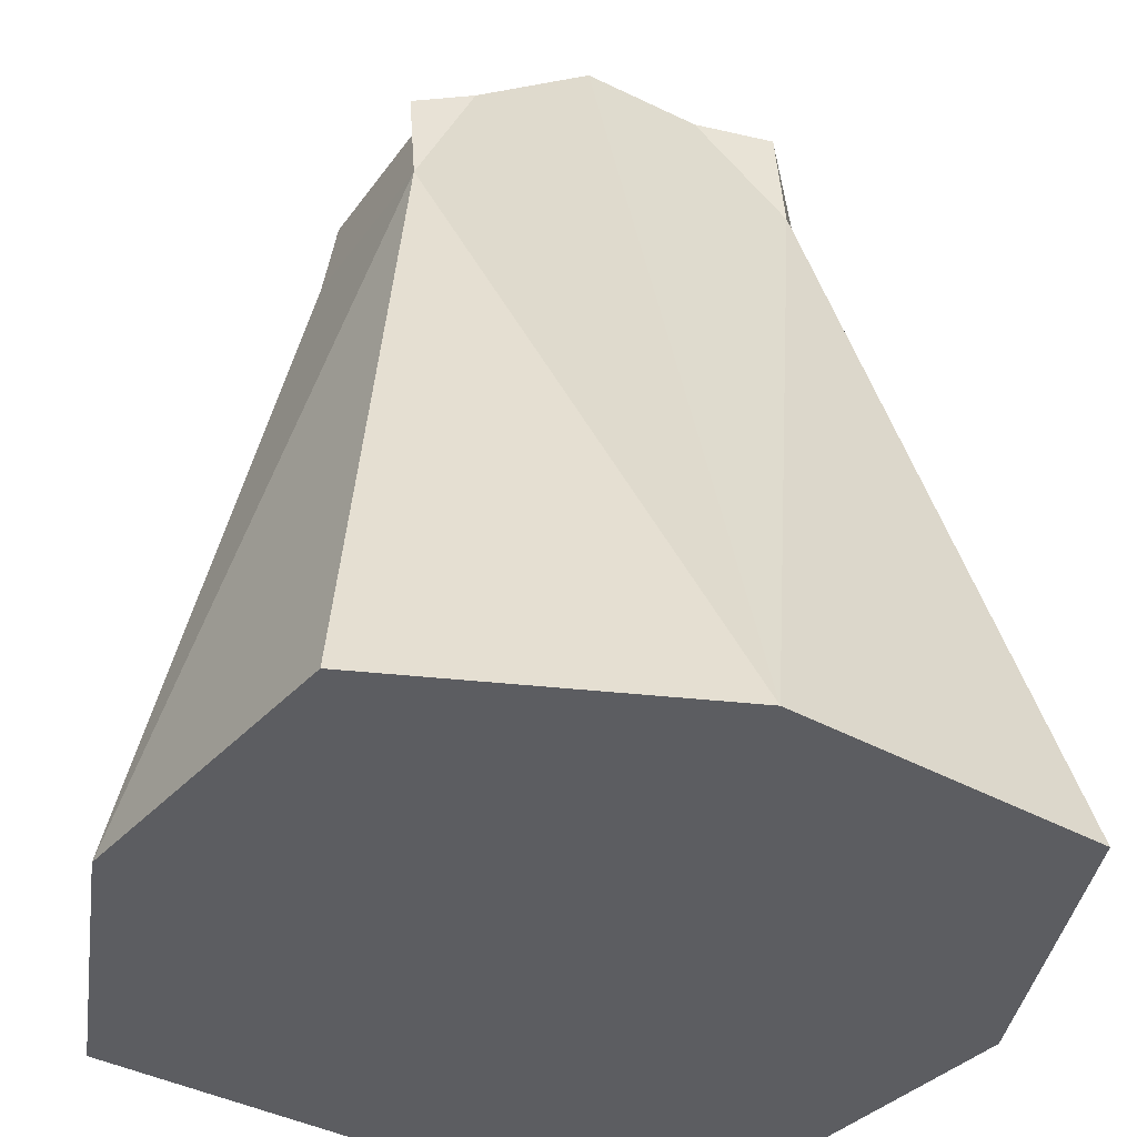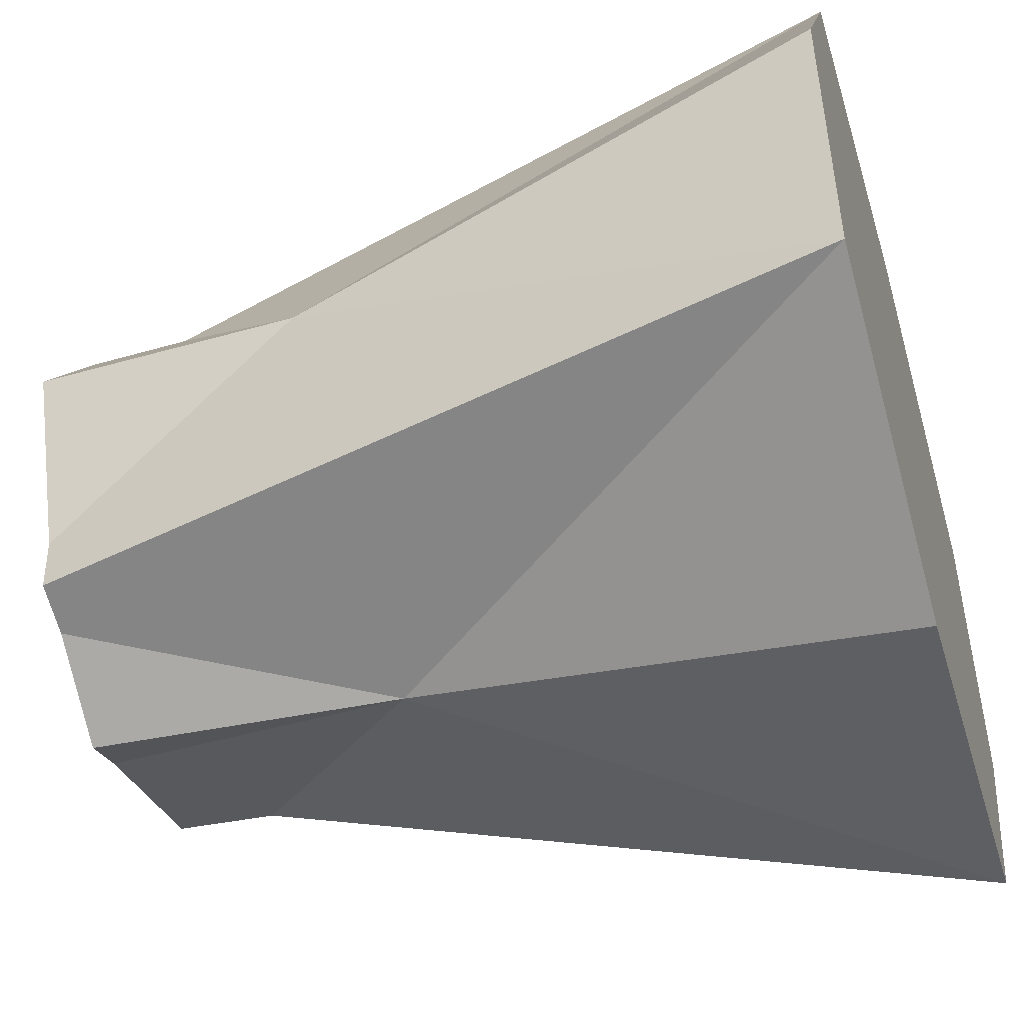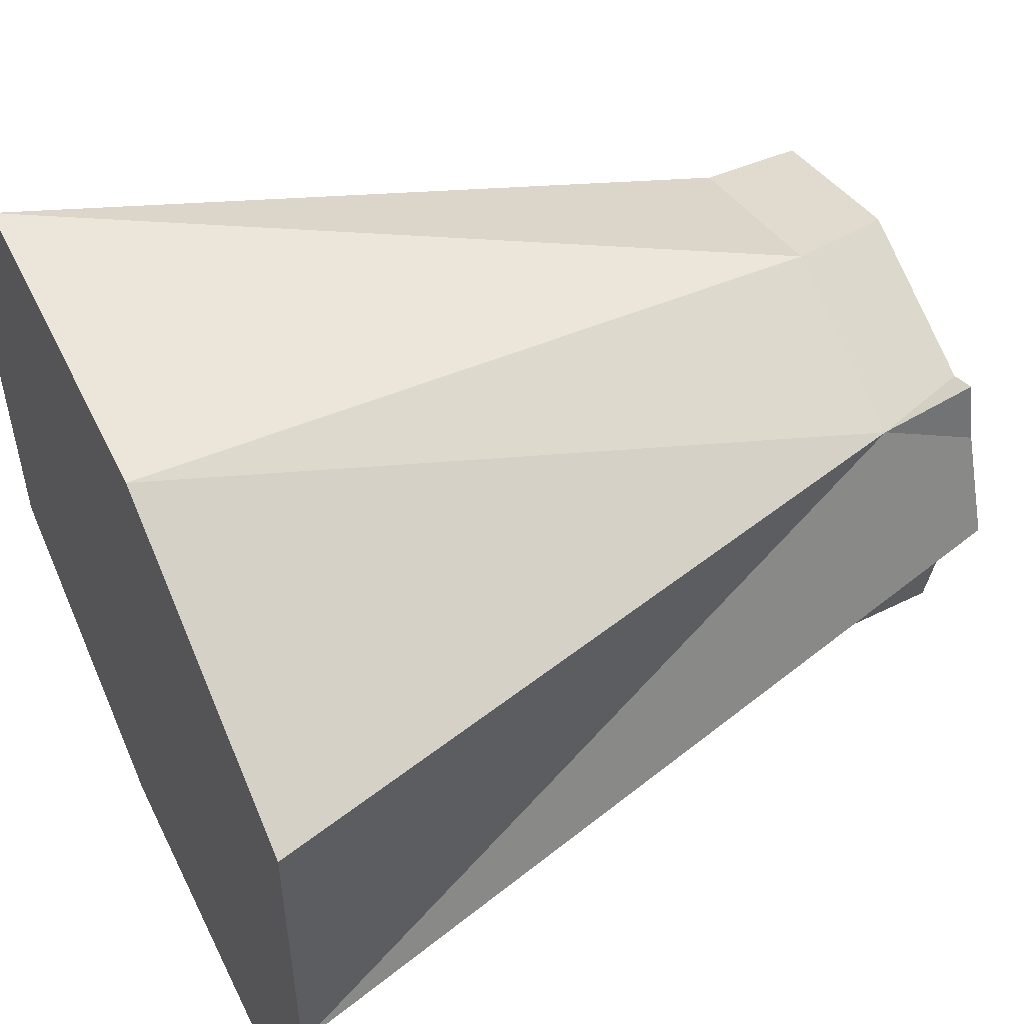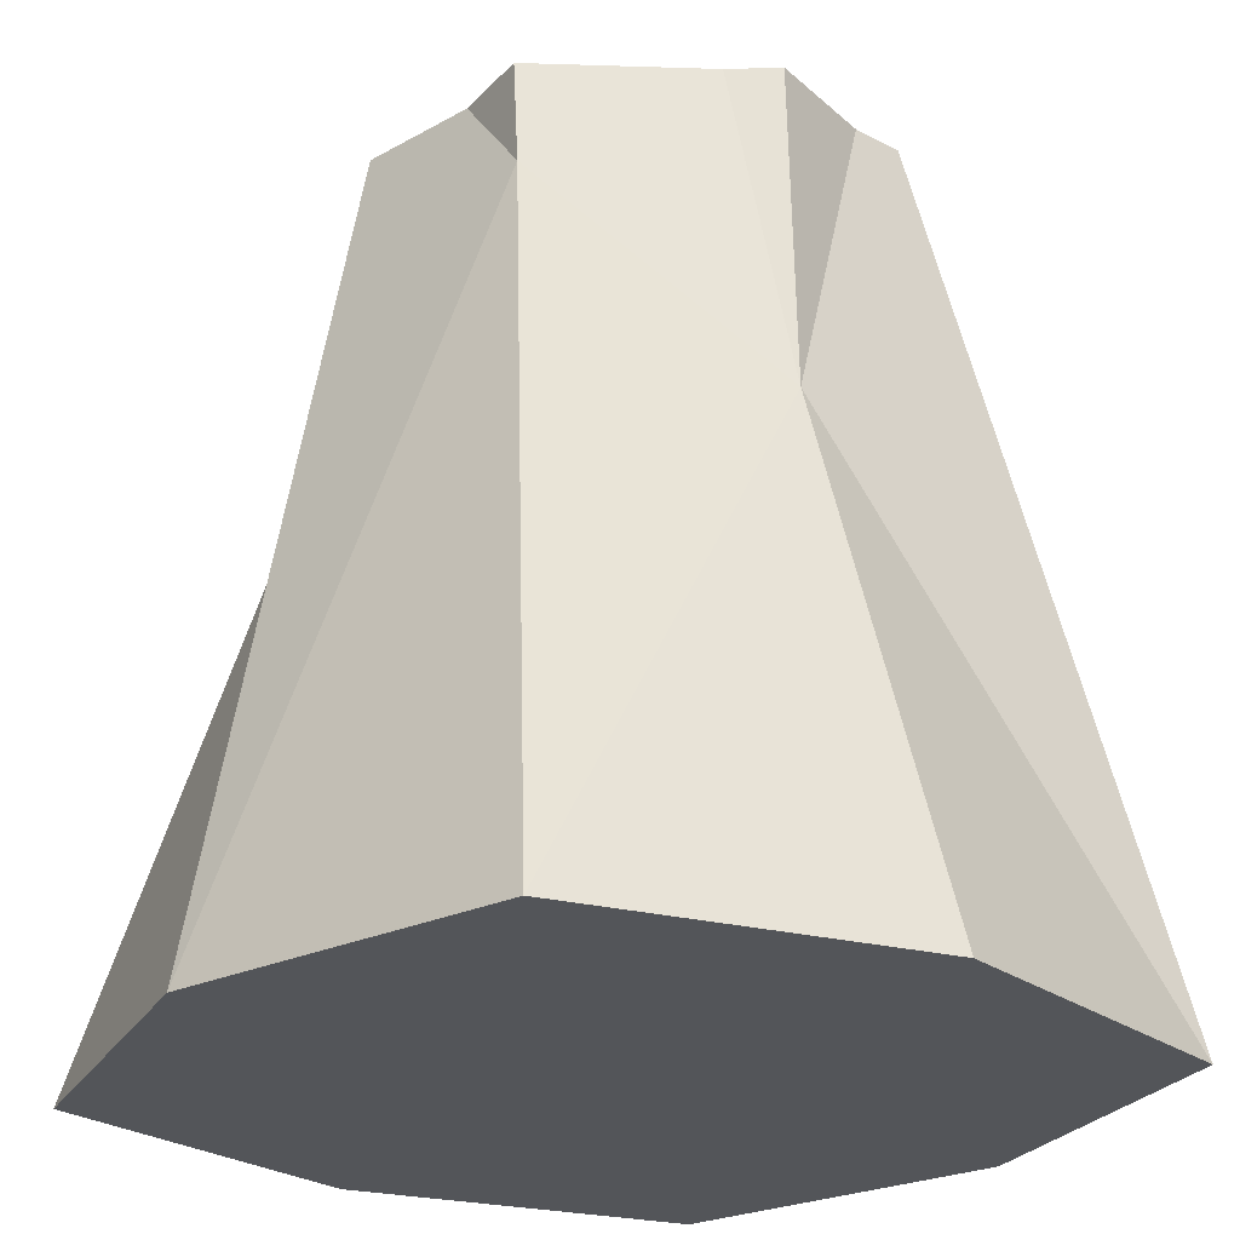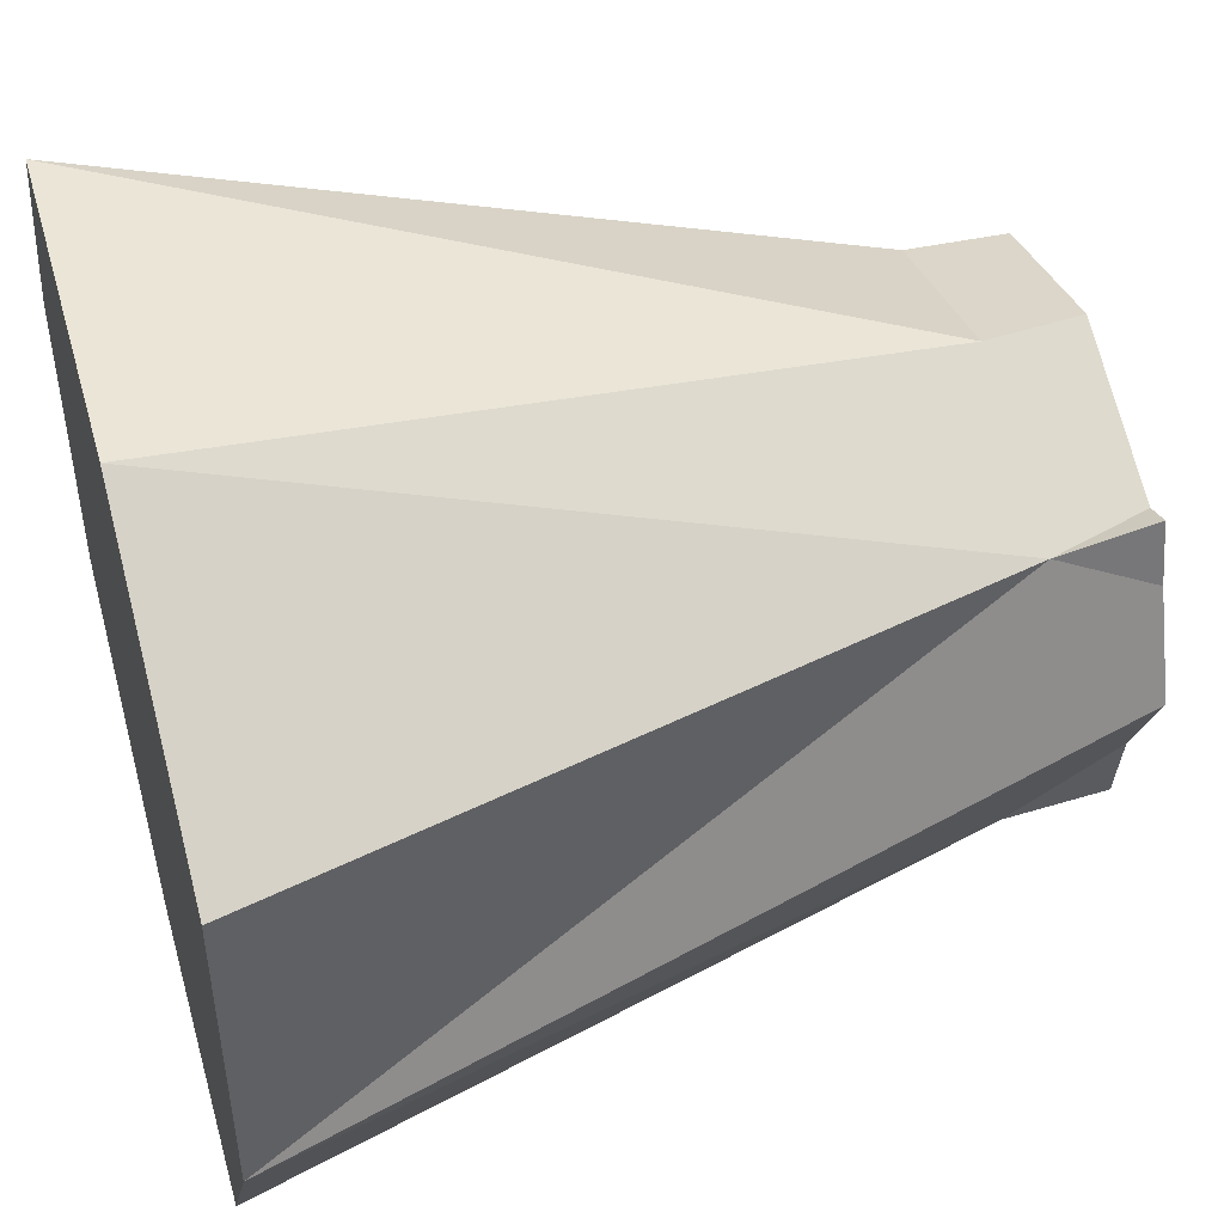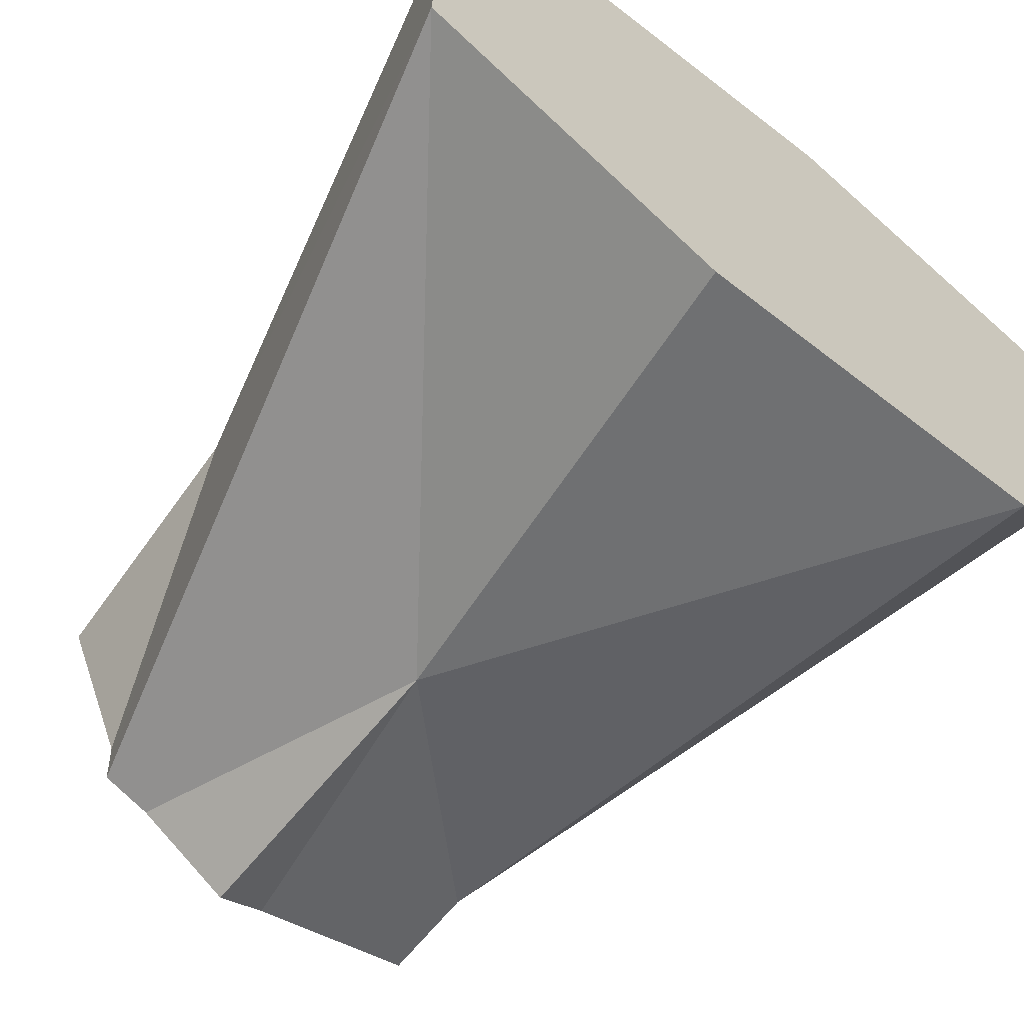
<metadata>
{"format":"obj","ext":"obj","renderer":"f3d","projection":"perspective","resolution":1024,"background":"white","views":[{"elev":-36.5,"azim":82.3,"up":"+Y"},{"elev":-49.1,"azim":-73.2,"up":"+Z"},{"elev":52.9,"azim":64.2,"up":"+Z"},{"elev":-24.2,"azim":157.5,"up":"+Y"},{"elev":48.5,"azim":74.2,"up":"+Z"},{"elev":-66.7,"azim":-37.7,"up":"+Z"}]}
</metadata>
<code>
o 1
v -0.02358 -3.13 1.572
v 1.226 -3.13 1.247
v -0.3493 -3.13 0.3225
v 0.9007 -3.13 -0.003179
v 0.1027 -1.728 1.152
v 0.8019 -1.728 1.119
v 0.7686 -1.728 0.4194
v -0.343 -3.13 0.9883
v 1.22 -3.13 0.581
v -0.09708 -2.056 0.8485
v 0.6422 -3.13 1.566
v 0.2349 -3.13 0.0031
v 0.4565 -1.728 1.266
v 0.3611 -2.147 0.2383
v 0.06804 -1.53 0.4331
v 0.7956 -1.53 0.593
v 0.7705 -1.53 0.4374
v 0.416 -1.53 1.238
v 0.09381 -1.53 1.134
v 0.8945 -1.53 0.8085
v 0.8155 -1.53 1.01
v -0.07632 -1.53 0.8705
v 0.3553 -1.53 0.28
v 0.06124 -1.53 0.5416
v 0.4467 -1.53 0.3228
v 0.7305 -1.53 1.104
v 0.7846 -1.53 1.13
v 0.1643 -1.53 0.4008
v 0.3611 -2.147 0.2383
v 0.1643 -1.53 0.4008
v 0.06804 -1.53 0.4331
v 0.06124 -1.53 0.5416
v 0.1643 -1.53 0.4008
v 0.1643 -1.53 0.4008
v 0.06804 -1.53 0.4331
v 0.06124 -1.53 0.5416
v 0.1643 -1.53 0.4008
v 0.06124 -1.53 0.5416
v 0.1643 -1.53 0.4008
v 0.1643 -1.53 0.4008
v 0.06804 -1.53 0.4331
v 0.06124 -1.53 0.5416
v 0.1643 -1.53 0.4008
v 0.1643 -1.53 0.4008
v 0.06124 -1.53 0.5416
v 0.1643 -1.53 0.4008
v -0.09708 -2.056 0.8485
v 0.06124 -1.53 0.5416
v 0.06124 -1.53 0.5416
v 0.06124 -1.53 0.5416
v 0.06124 -1.53 0.5416
v 0.06804 -1.53 0.4331
v 0.06124 -1.53 0.5416
v 0.1643 -1.53 0.4008
v 0.1643 -1.53 0.4008
v 0.06124 -1.53 0.5416
v 0.1643 -1.53 0.4008
v 0.06124 -1.53 0.5416
v 0.06804 -1.53 0.4331
v 0.06124 -1.53 0.5416
v 0.1643 -1.53 0.4008
v 0.1643 -1.53 0.4008
v 0.06124 -1.53 0.5416
v 0.1643 -1.53 0.4008
v 0.06124 -1.53 0.5416
v 0.06804 -1.53 0.4331
v 0.06124 -1.53 0.5416
v 0.1643 -1.53 0.4008
v 0.1643 -1.53 0.4008
v 0.06124 -1.53 0.5416
v 0.1643 -1.53 0.4008
v 0.06124 -1.53 0.5416
v -0.09708 -2.056 0.8485
v -0.09708 -2.056 0.8485
v 0.06124 -1.53 0.5416
v 0.06124 -1.53 0.5416
v 0.06124 -1.53 0.5416
v 0.06124 -1.53 0.5416
v 0.06124 -1.53 0.5416
v 0.06124 -1.53 0.5416
v 0.06124 -1.53 0.5416
f 5 22 10
f 7 20 9
f 1 73 8
f 3 14 12
f 11 6 13
f 40 28 37
f 26 13 6
f 6 21 27
f 49 24 48
f 9 6 2
f 5 18 19
f 25 7 14
f 1 13 5
f 4 14 7
f 9 4 7
f 1 5 10
f 34 28 33
f 11 2 6
f 6 27 26
f 74 10 47
f 20 6 9
f 14 23 25
f 1 11 13
f 4 12 14
f 38 32 36
f 17 16 7
f 37 15 75
f 4 2 1
f 31 30 34
f 35 34 39
f 39 33 40
f 50 32 49
f 51 36 50
f 44 40 46
f 41 39 44
f 45 37 38
f 45 36 42
f 46 37 43
f 57 43 54
f 56 42 53
f 56 43 45
f 52 44 55
f 55 46 57
f 58 42 51
f 79 51 78
f 78 50 77
f 77 49 76
f 76 48 75
f 80 58 79
f 65 53 58
f 62 57 64
f 59 55 62
f 63 54 56
f 63 53 60
f 64 54 61
f 71 61 68
f 70 60 67
f 70 61 63
f 66 62 69
f 69 64 71
f 72 60 65
f 81 65 80
f 74 72 81
f 47 67 72
f 29 71 14
f 66 29 3
f 21 25 22
f 22 67 10
f 14 68 23
f 74 66 3
f 66 80 59
f 59 79 52
f 31 75 15
f 35 76 31
f 41 77 35
f 52 78 41
f 3 73 74
f 5 19 22
f 7 16 20
f 1 10 73
f 3 29 14
f 40 33 28
f 26 18 13
f 49 32 24
f 5 13 18
f 25 17 7
f 34 30 28
f 74 73 10
f 20 21 6
f 38 24 32
f 37 28 30
f 37 30 15
f 75 48 24
f 75 24 38
f 75 38 37
f 1 8 3
f 3 12 4
f 4 9 2
f 2 11 1
f 1 3 4
f 31 15 30
f 35 31 34
f 39 34 33
f 50 36 32
f 51 42 36
f 44 39 40
f 41 35 39
f 45 43 37
f 45 38 36
f 46 40 37
f 57 46 43
f 56 45 42
f 56 54 43
f 52 41 44
f 55 44 46
f 58 53 42
f 79 58 51
f 78 51 50
f 77 50 49
f 76 49 48
f 80 65 58
f 65 60 53
f 62 55 57
f 59 52 55
f 63 61 54
f 63 56 53
f 64 57 54
f 71 64 61
f 70 63 60
f 70 68 61
f 66 59 62
f 69 62 64
f 72 67 60
f 81 72 65
f 74 47 72
f 47 10 67
f 29 69 71
f 66 69 29
f 26 27 21
f 21 20 16
f 16 17 25
f 25 23 68
f 68 70 22
f 22 19 18
f 18 26 21
f 21 16 25
f 25 68 22
f 22 18 21
f 22 70 67
f 14 71 68
f 74 81 66
f 66 81 80
f 59 80 79
f 31 76 75
f 35 77 76
f 41 78 77
f 52 79 78
f 3 8 73

</code>
